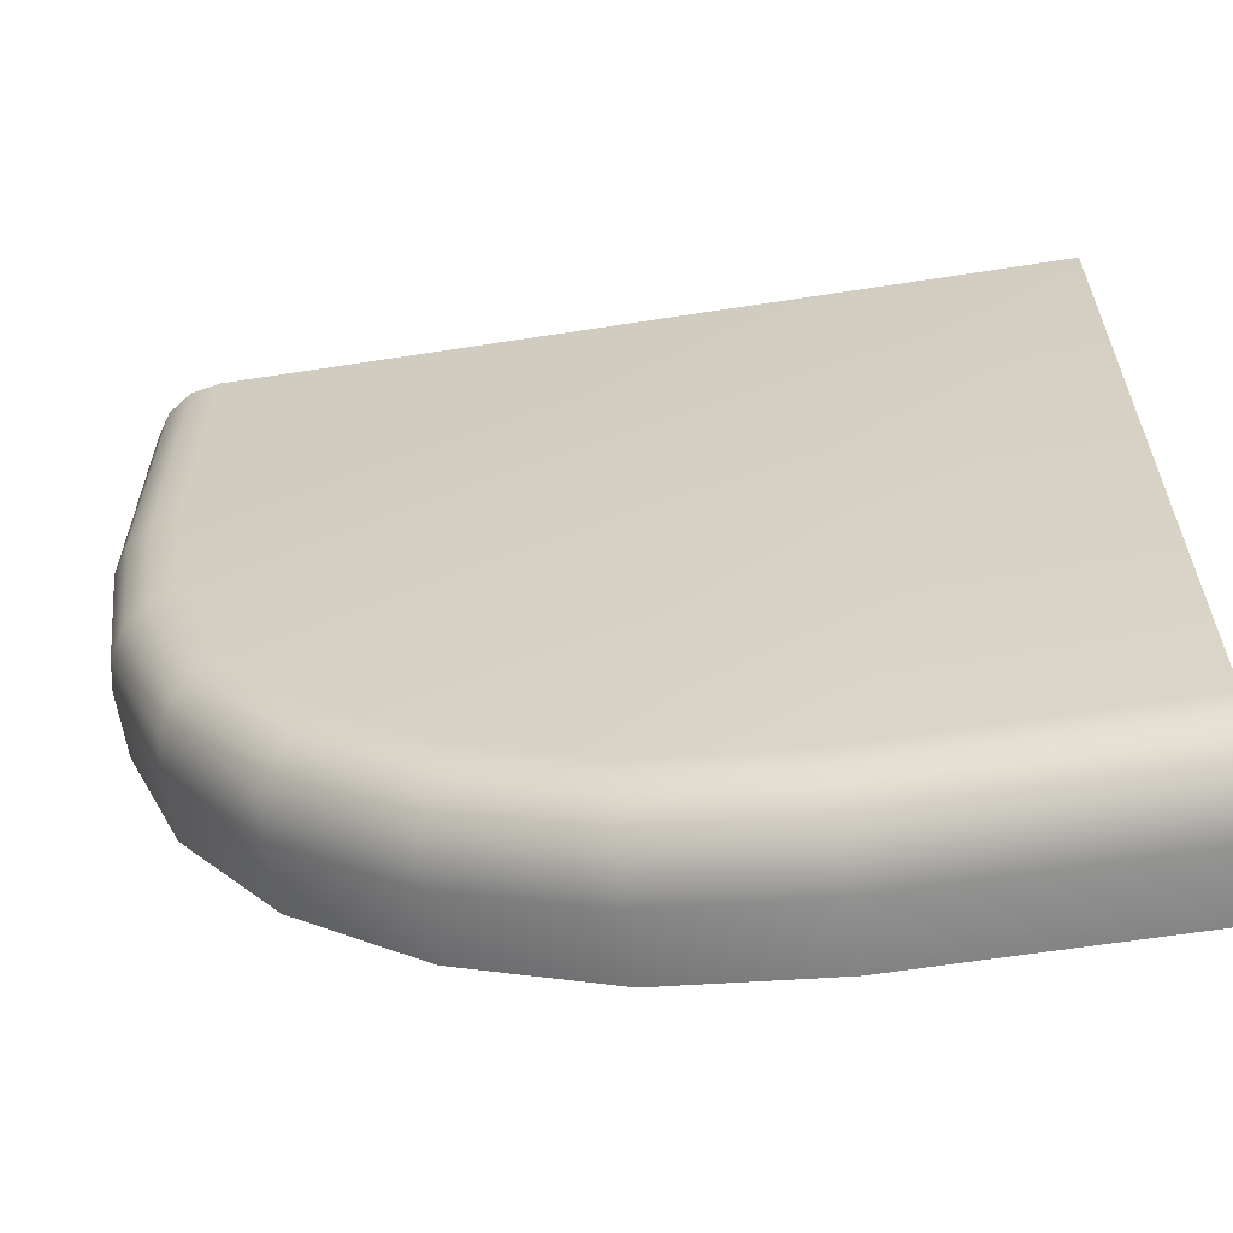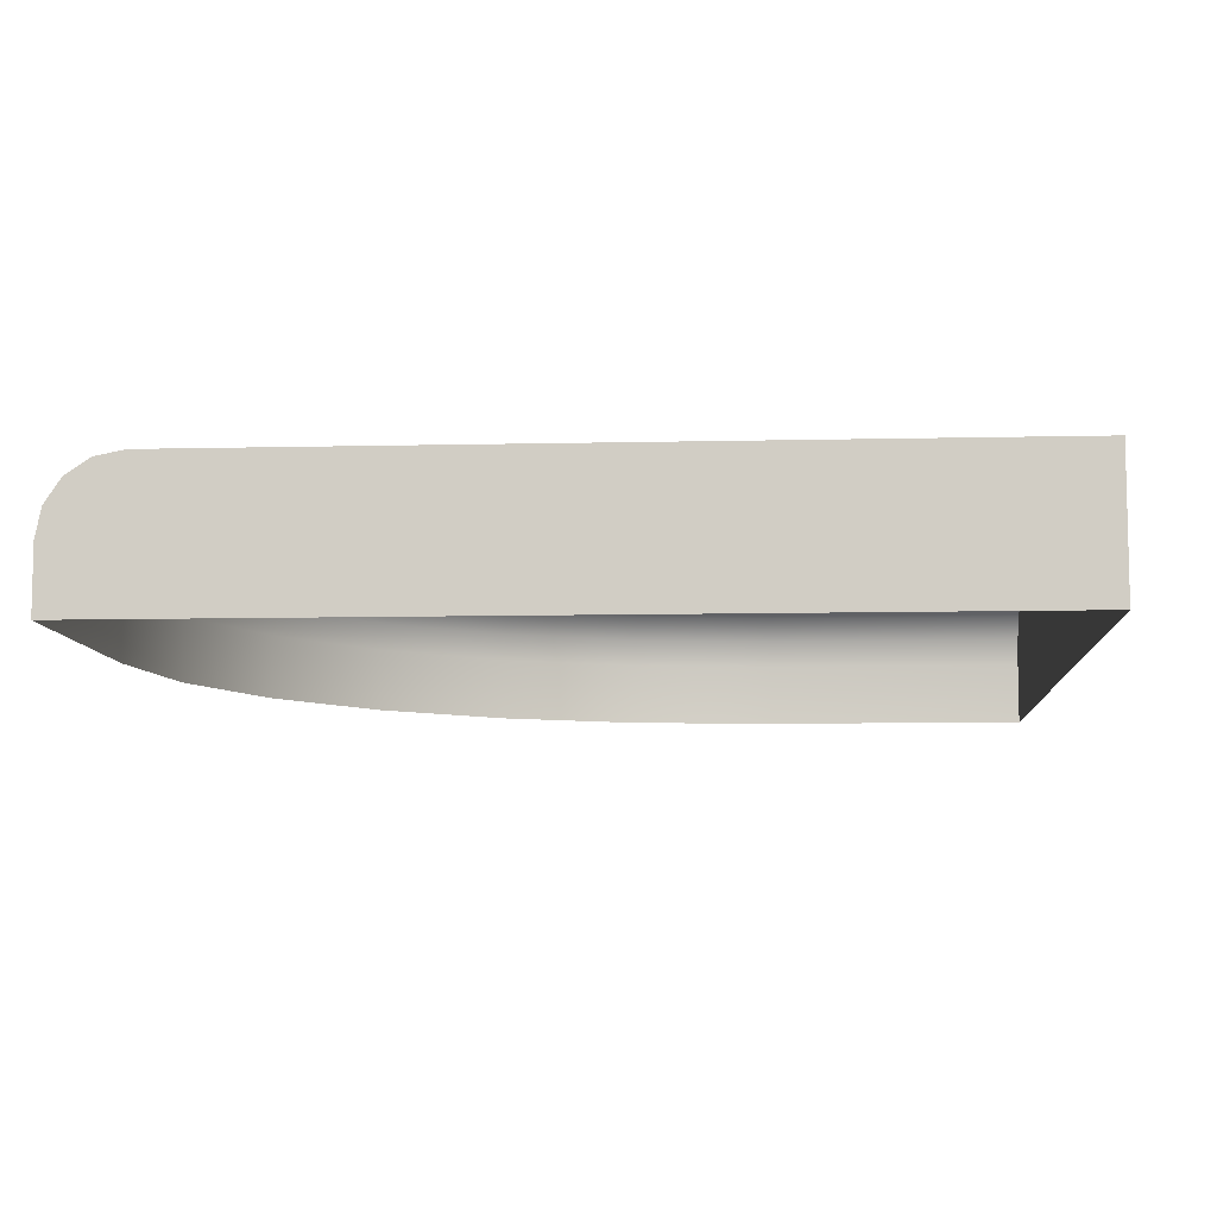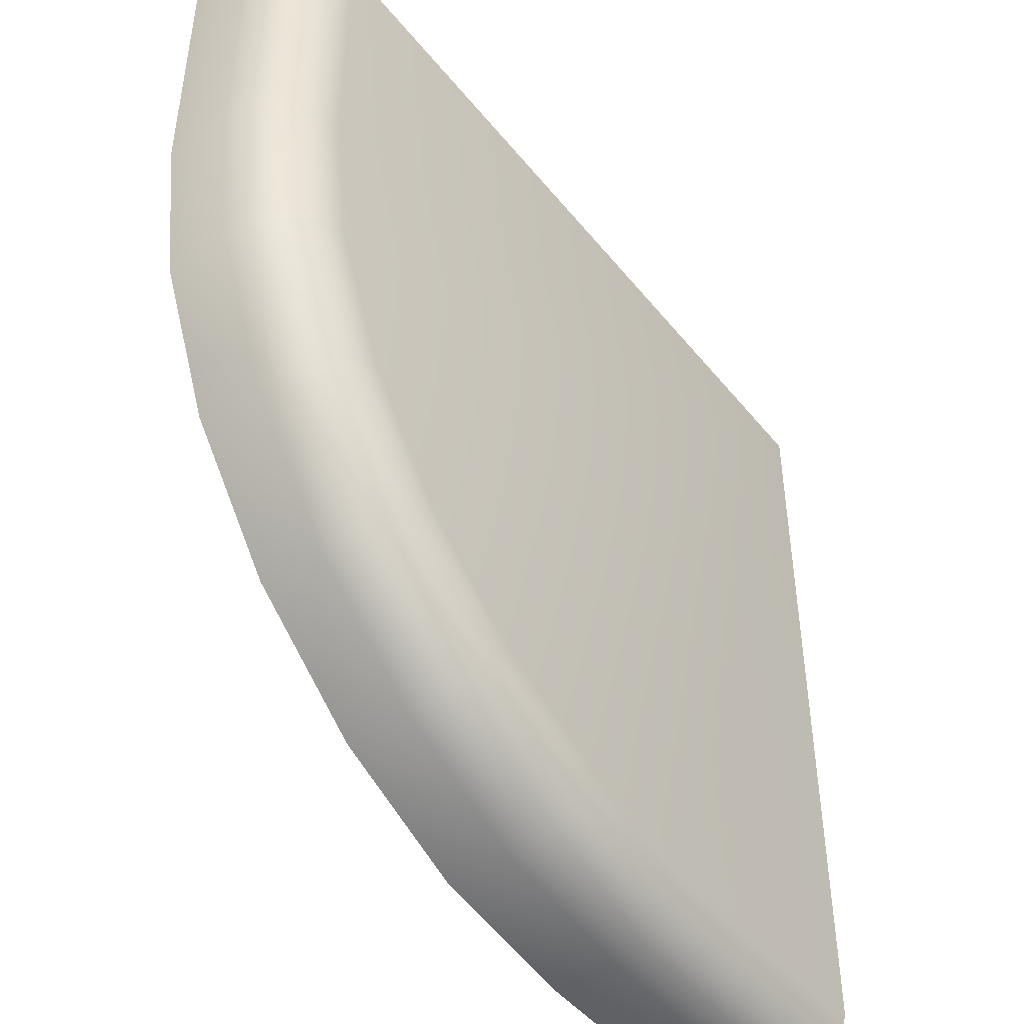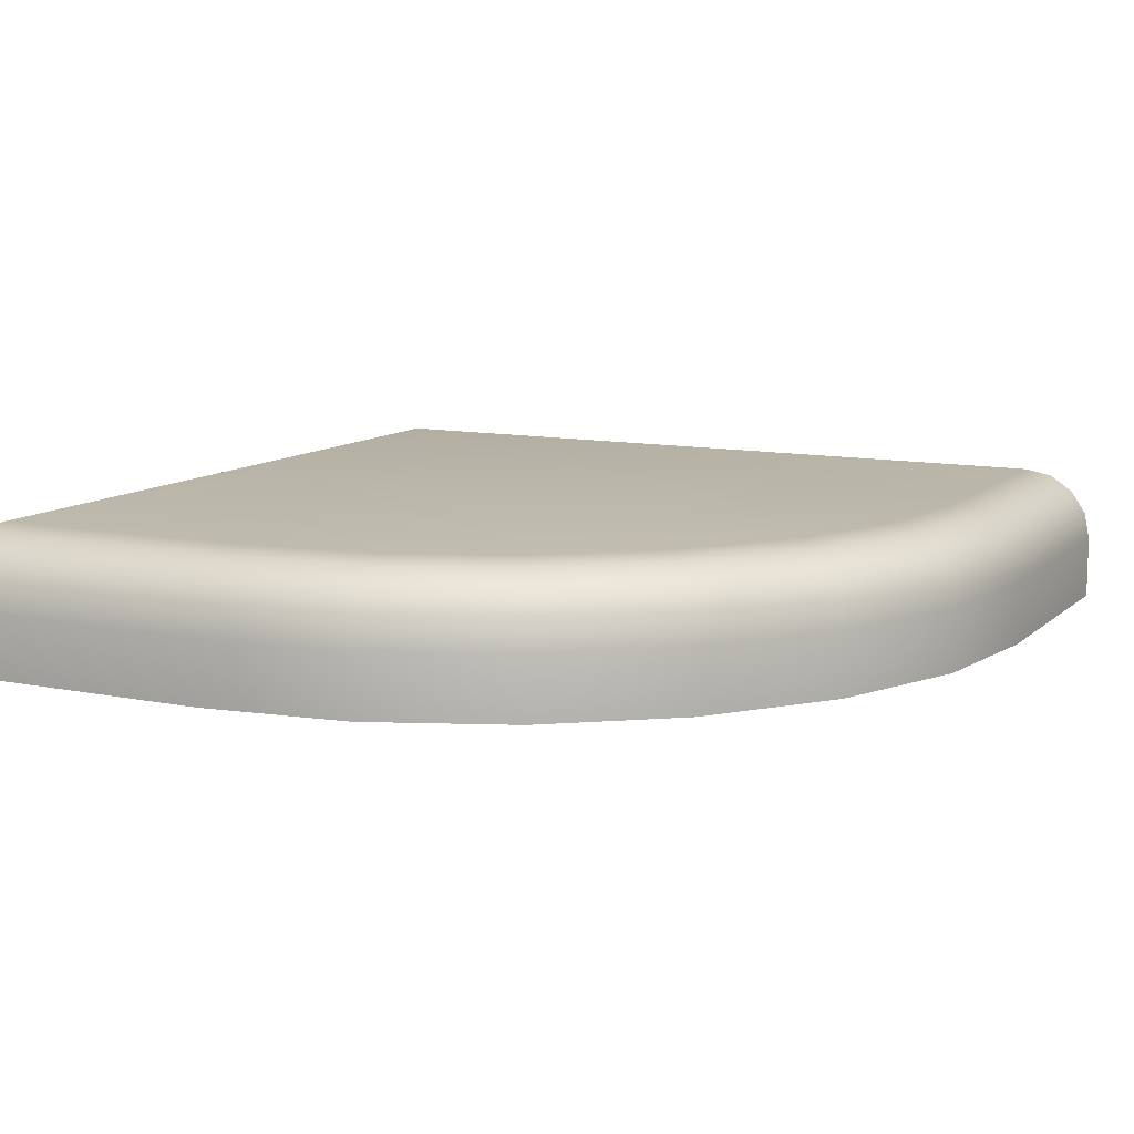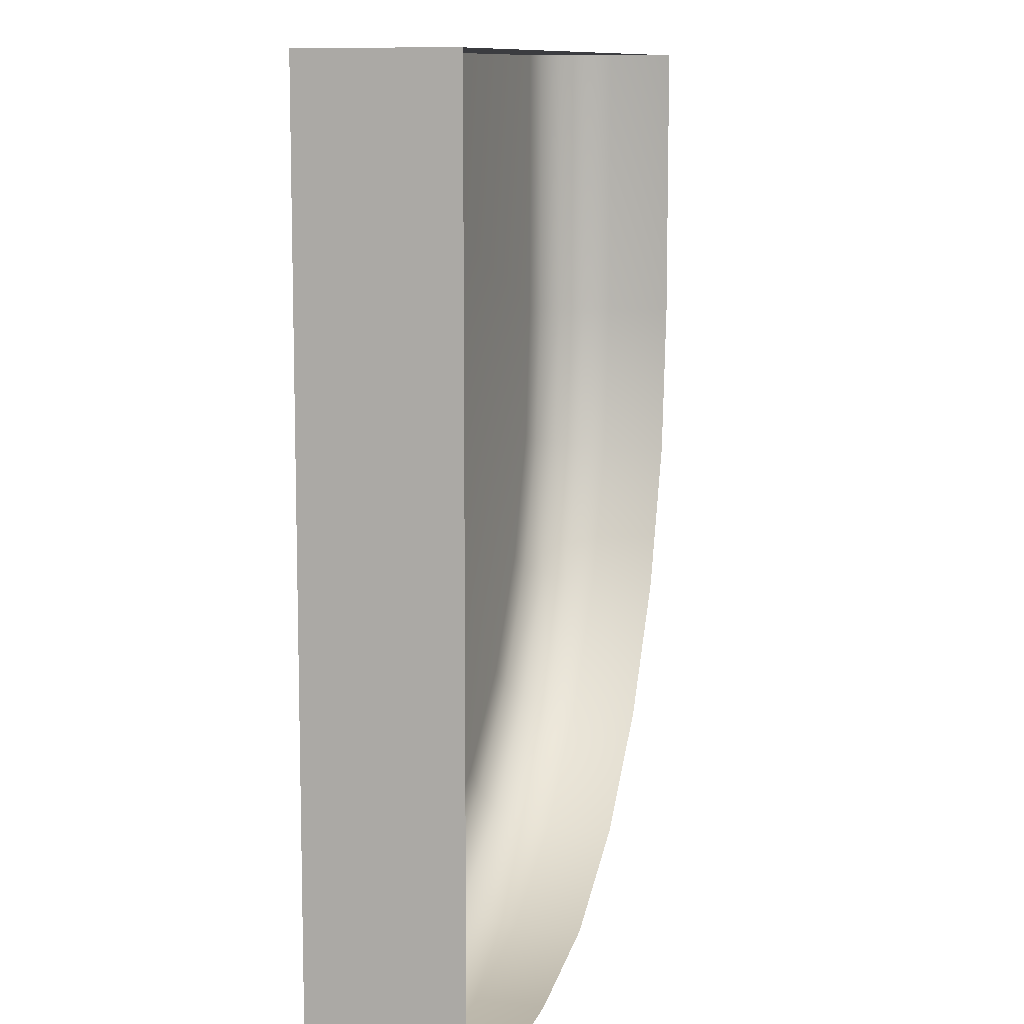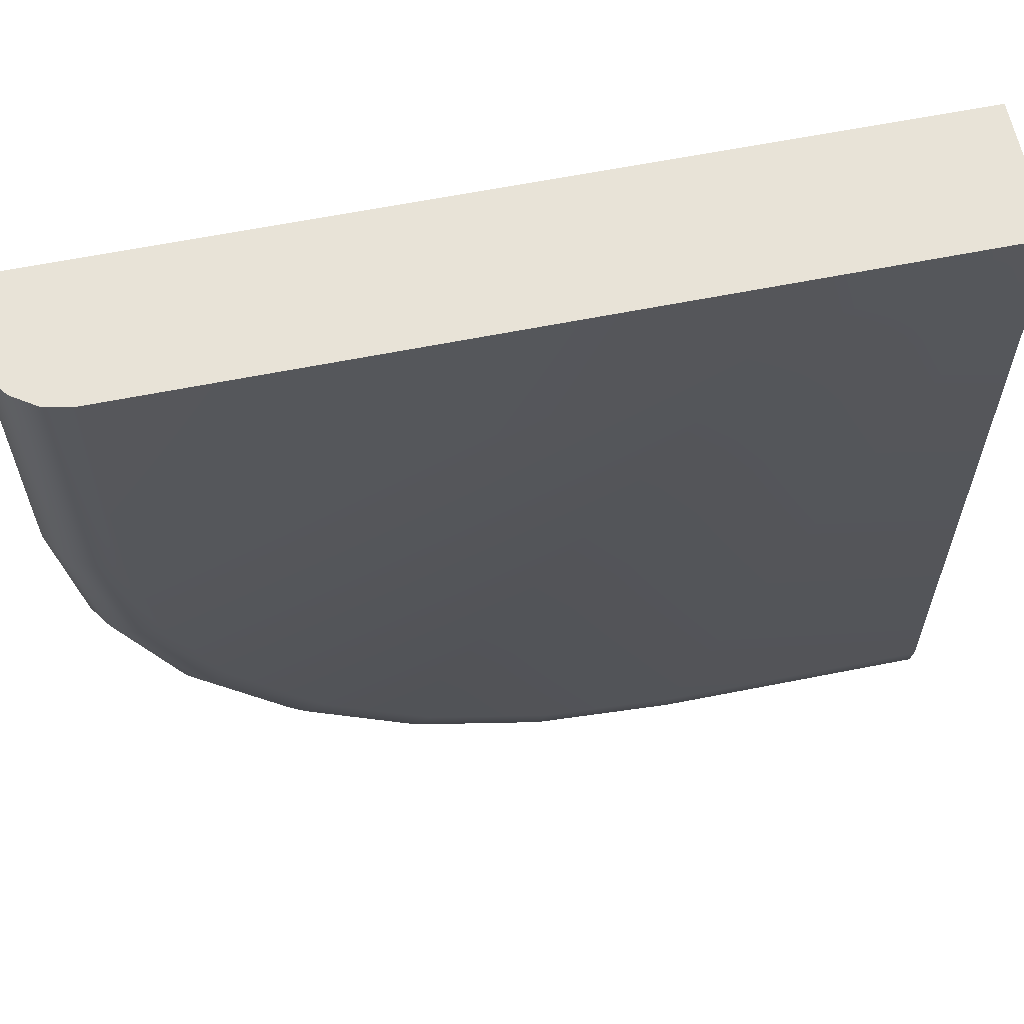
<metadata>
{"format":"obj","ext":"obj","renderer":"f3d","projection":"perspective","resolution":1024,"background":"white","views":[{"elev":-61.9,"azim":-171.0,"up":"+Z"},{"elev":-8.4,"azim":-86.3,"up":"+Y"},{"elev":-46.3,"azim":126.4,"up":"+Z"},{"elev":10.8,"azim":116.8,"up":"+Y"},{"elev":10.0,"azim":-76.1,"up":"+Z"},{"elev":61.8,"azim":168.5,"up":"+Z"}]}
</metadata>
<code>
o GF_Corner_1_2
v 1 0 1
v -1 0 -1
v -1 0 1
v -1 0.3187 1
v -0.3601 0 -1
v 1 0 0.3601
v -0.00806 0 -0.9537
v 0.32 0 -0.8178
v 0.6016 0 -0.6016
v 0.8178 0 -0.32
v 0.9537 0 0.008059
v 1 0.149 1
v 0.8303 0.3187 1
v 0.9871 0.214 1
v 0.9503 0.269 1
v 0.8952 0.3058 1
v -1 0.3187 -0.8303
v -1 0.149 -1
v -1 0.3058 -0.8952
v -1 0.269 -0.9503
v -1 0.214 -0.9871
v 0.8303 0.3187 0.3712
v 1 0.149 0.3601
v 0.8952 0.3058 0.3669
v 0.9503 0.269 0.3633
v 0.9871 0.214 0.3609
v -0.3712 0.3187 -0.8303
v -0.3601 0.149 -1
v -0.3669 0.3058 -0.8952
v -0.3633 0.269 -0.9503
v -0.3609 0.214 -0.9871
v 0.7883 0.3187 0.05236
v 0.9537 0.149 0.008059
v 0.8516 0.3058 0.03541
v 0.9052 0.269 0.02104
v 0.9411 0.214 0.01143
v 0.6695 0.3187 -0.2344
v 0.8178 0.149 -0.32
v 0.7263 0.3058 -0.2671
v 0.7744 0.269 -0.2949
v 0.8065 0.214 -0.3135
v 0.4806 0.3187 -0.4806
v 0.6016 0.149 -0.6016
v 0.5269 0.3058 -0.5269
v 0.5662 0.269 -0.5662
v 0.5924 0.214 -0.5924
v 0.2344 0.3187 -0.6695
v 0.32 0.149 -0.8178
v 0.2671 0.3058 -0.7263
v 0.2949 0.269 -0.7744
v 0.3134 0.214 -0.8065
v -0.05236 0.3187 -0.7883
v -0.00806 0.149 -0.9537
v -0.03541 0.3058 -0.8516
v -0.02104 0.269 -0.9052
v -0.01143 0.214 -0.9411
f 52 27 4
f 21 18 19
f 12 15 13
f 17 4 27
f 4 13 22
f 32 4 22
f 32 37 4
f 37 42 4
f 42 47 4
f 47 52 4
f 17 19 18
f 2 17 18
f 19 20 21
f 1 12 13
f 12 14 15
f 15 16 13
f 31 28 18 21
f 23 12 1 6
f 17 2 3 4
f 33 23 6 11
f 53 48 8 7
f 28 53 7 5
f 5 2 18 28
f 25 15 14 26
f 49 50 55 54
f 32 22 24 34
f 56 55 50 51
f 33 38 41 36
f 37 32 34 39
f 49 54 52 47
f 54 55 30 29
f 24 16 15 25
f 40 39 34 35
f 52 54 29 27
f 38 43 46 41
f 3 1 13 4
f 42 37 39 44
f 34 24 25 35
f 22 13 16 24
f 47 42 44 49
f 50 45 46 51
f 29 30 20 19
f 44 39 40 45
f 45 50 49 44
f 46 45 40 41
f 53 56 51 48
f 35 25 26 36
f 27 29 19 17
f 56 53 28 31
f 30 31 21 20
f 35 36 41 40
f 55 56 31 30
f 48 51 46 43
f 36 26 23 33
f 26 14 12 23
f 38 33 11 10
f 9 8 48 43
f 10 9 43 38

</code>
